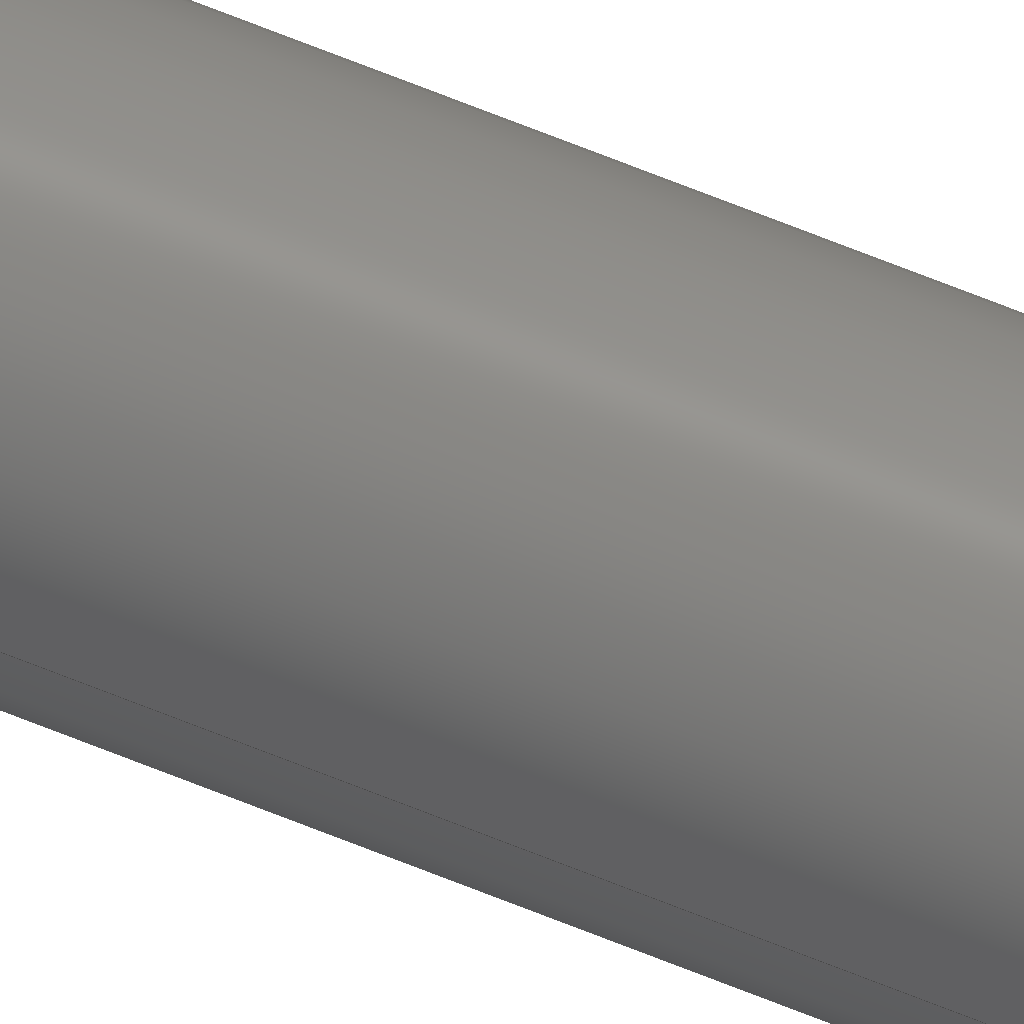
<metadata>
{"format":"step","ext":"step","renderer":"f3d","projection":"perspective","resolution":1024,"background":"white","views":[{"elev":55.3,"azim":114.6,"up":"+Y"}]}
</metadata>
<code>
ISO-10303-21;
DATA;
#1 = APPLICATION_PROTOCOL_DEFINITION('committee draft',
  'automotive_design',1997,#2);
#2 = APPLICATION_CONTEXT(
  'core data for automotive mechanical design processes');
#3 = SHAPE_DEFINITION_REPRESENTATION(#4,#10);
#4 = PRODUCT_DEFINITION_SHAPE('','',#5);
#5 = PRODUCT_DEFINITION('design','',#6,#9);
#6 = PRODUCT_DEFINITION_FORMATION('','',#7);
#7 = PRODUCT('ASSEMBLY','ASSEMBLY','',(#8));
#8 = MECHANICAL_CONTEXT('',#2,'mechanical');
#9 = PRODUCT_DEFINITION_CONTEXT('part definition',#2,'design');
#10 = SHAPE_REPRESENTATION('',(#11,#15,#19),#23);
#11 = AXIS2_PLACEMENT_3D('',#12,#13,#14);
#12 = CARTESIAN_POINT('',(0,0,0));
#13 = DIRECTION('',(0,0,1));
#14 = DIRECTION('',(1,0,-0));
#15 = AXIS2_PLACEMENT_3D('',#16,#17,#18);
#16 = CARTESIAN_POINT('',(0,0,0));
#17 = DIRECTION('',(0,0,1));
#18 = DIRECTION('',(1,0,0));
#19 = AXIS2_PLACEMENT_3D('',#20,#21,#22);
#20 = CARTESIAN_POINT('',(0,0,0));
#21 = DIRECTION('',(0,0,1));
#22 = DIRECTION('',(1,0,0));
#23 = ( GEOMETRIC_REPRESENTATION_CONTEXT(3) 
GLOBAL_UNCERTAINTY_ASSIGNED_CONTEXT((#27)) GLOBAL_UNIT_ASSIGNED_CONTEXT(
(#24,#25,#26)) REPRESENTATION_CONTEXT('Context #1',
  '3D Context with UNIT and UNCERTAINTY') );
#24 = ( LENGTH_UNIT() NAMED_UNIT(*) SI_UNIT(.MILLI.,.METRE.) );
#25 = ( NAMED_UNIT(*) PLANE_ANGLE_UNIT() SI_UNIT($,.RADIAN.) );
#26 = ( NAMED_UNIT(*) SI_UNIT($,.STERADIAN.) SOLID_ANGLE_UNIT() );
#27 = UNCERTAINTY_MEASURE_WITH_UNIT(LENGTH_MEASURE(1e-07),#24,
  'distance_accuracy_value','confusion accuracy');
#28 = PRODUCT_TYPE('part',$,(#7));
#29 = SHAPE_REPRESENTATION('',(#11,#30,#39),#48);
#30 = GEOMETRIC_CURVE_SET('',(#31));
#31 = TRIMMED_CURVE('',#32,(#37,PARAMETER_VALUE(0)),(#38,
    PARAMETER_VALUE(6.283)),.T.,.PARAMETER.);
#32 = CIRCLE('',#33,1.5);
#33 = AXIS2_PLACEMENT_3D('',#34,#35,#36);
#34 = CARTESIAN_POINT('',(0,0,0));
#35 = DIRECTION('',(0,0,1));
#36 = DIRECTION('',(1,0,-0));
#37 = CARTESIAN_POINT('',(1.5,0,0));
#38 = CARTESIAN_POINT('',(1.5,0,0));
#39 = GEOMETRIC_CURVE_SET('',(#40));
#40 = TRIMMED_CURVE('',#41,(#46,PARAMETER_VALUE(0)),(#47,
    PARAMETER_VALUE(6.283)),.T.,.PARAMETER.);
#41 = CIRCLE('',#42,1);
#42 = AXIS2_PLACEMENT_3D('',#43,#44,#45);
#43 = CARTESIAN_POINT('',(0,0,0));
#44 = DIRECTION('',(0,0,1));
#45 = DIRECTION('',(1,0,-0));
#46 = CARTESIAN_POINT('',(1,0,0));
#47 = CARTESIAN_POINT('',(1,0,0));
#48 = ( GEOMETRIC_REPRESENTATION_CONTEXT(3) 
GLOBAL_UNCERTAINTY_ASSIGNED_CONTEXT((#52)) GLOBAL_UNIT_ASSIGNED_CONTEXT(
(#49,#50,#51)) REPRESENTATION_CONTEXT('Context #1',
  '3D Context with UNIT and UNCERTAINTY') );
#49 = ( LENGTH_UNIT() NAMED_UNIT(*) SI_UNIT(.MILLI.,.METRE.) );
#50 = ( NAMED_UNIT(*) PLANE_ANGLE_UNIT() SI_UNIT($,.RADIAN.) );
#51 = ( NAMED_UNIT(*) SI_UNIT($,.STERADIAN.) SOLID_ANGLE_UNIT() );
#52 = UNCERTAINTY_MEASURE_WITH_UNIT(LENGTH_MEASURE(1e-07),#49,
  'distance_accuracy_value','confusion accuracy');
#53 = SHAPE_DEFINITION_REPRESENTATION(#54,#29);
#54 = PRODUCT_DEFINITION_SHAPE('','',#55);
#55 = PRODUCT_DEFINITION('design','',#56,#59);
#56 = PRODUCT_DEFINITION_FORMATION('','',#57);
#57 = PRODUCT('Sketch','Sketch','',(#58));
#58 = MECHANICAL_CONTEXT('',#2,'mechanical');
#59 = PRODUCT_DEFINITION_CONTEXT('part definition',#2,'design');
#60 = CONTEXT_DEPENDENT_SHAPE_REPRESENTATION(#61,#63);
#61 = ( REPRESENTATION_RELATIONSHIP('','',#29,#10) 
REPRESENTATION_RELATIONSHIP_WITH_TRANSFORMATION(#62) 
SHAPE_REPRESENTATION_RELATIONSHIP() );
#62 = ITEM_DEFINED_TRANSFORMATION('','',#11,#15);
#63 = PRODUCT_DEFINITION_SHAPE('Placement','Placement of an item',#64);
#64 = NEXT_ASSEMBLY_USAGE_OCCURRENCE('1','=>[0:1:1:2]','',#5,#55,$);
#65 = PRODUCT_TYPE('part',$,(#57));
#66 = ADVANCED_BREP_SHAPE_REPRESENTATION('',(#11,#67),#265);
#67 = MANIFOLD_SOLID_BREP('',#68);
#68 = CLOSED_SHELL('',(#69,#165,#251,#258));
#69 = ADVANCED_FACE('',(#70),#84,.T.);
#70 = FACE_BOUND('',#71,.F.);
#71 = EDGE_LOOP('',(#72,#102,#133,#134));
#72 = ORIENTED_EDGE('',*,*,#73,.T.);
#73 = EDGE_CURVE('',#74,#76,#78,.T.);
#74 = VERTEX_POINT('',#75);
#75 = CARTESIAN_POINT('',(1.5,0,0));
#76 = VERTEX_POINT('',#77);
#77 = CARTESIAN_POINT('',(1.5,0,293));
#78 = SEAM_CURVE('',#79,(#83,#95),.PCURVE_S1);
#79 = LINE('',#80,#81);
#80 = CARTESIAN_POINT('',(1.5,0,0));
#81 = VECTOR('',#82,1);
#82 = DIRECTION('',(0,0,1));
#83 = PCURVE('',#84,#89);
#84 = CYLINDRICAL_SURFACE('',#85,1.5);
#85 = AXIS2_PLACEMENT_3D('',#86,#87,#88);
#86 = CARTESIAN_POINT('',(0,0,0));
#87 = DIRECTION('',(-0,-0,-1));
#88 = DIRECTION('',(1,0,0));
#89 = DEFINITIONAL_REPRESENTATION('',(#90),#94);
#90 = LINE('',#91,#92);
#91 = CARTESIAN_POINT('',(-0,0));
#92 = VECTOR('',#93,1);
#93 = DIRECTION('',(-0,-1));
#94 = ( GEOMETRIC_REPRESENTATION_CONTEXT(2) 
PARAMETRIC_REPRESENTATION_CONTEXT() REPRESENTATION_CONTEXT('2D SPACE',''
  ) );
#95 = PCURVE('',#84,#96);
#96 = DEFINITIONAL_REPRESENTATION('',(#97),#101);
#97 = LINE('',#98,#99);
#98 = CARTESIAN_POINT('',(-6.283,0));
#99 = VECTOR('',#100,1);
#100 = DIRECTION('',(-0,-1));
#101 = ( GEOMETRIC_REPRESENTATION_CONTEXT(2) 
PARAMETRIC_REPRESENTATION_CONTEXT() REPRESENTATION_CONTEXT('2D SPACE',''
  ) );
#102 = ORIENTED_EDGE('',*,*,#103,.T.);
#103 = EDGE_CURVE('',#76,#76,#104,.T.);
#104 = SURFACE_CURVE('',#105,(#110,#117),.PCURVE_S1);
#105 = CIRCLE('',#106,1.5);
#106 = AXIS2_PLACEMENT_3D('',#107,#108,#109);
#107 = CARTESIAN_POINT('',(0,0,293));
#108 = DIRECTION('',(0,0,1));
#109 = DIRECTION('',(1,0,0));
#110 = PCURVE('',#84,#111);
#111 = DEFINITIONAL_REPRESENTATION('',(#112),#116);
#112 = LINE('',#113,#114);
#113 = CARTESIAN_POINT('',(-0,-293));
#114 = VECTOR('',#115,1);
#115 = DIRECTION('',(-1,0));
#116 = ( GEOMETRIC_REPRESENTATION_CONTEXT(2) 
PARAMETRIC_REPRESENTATION_CONTEXT() REPRESENTATION_CONTEXT('2D SPACE',''
  ) );
#117 = PCURVE('',#118,#123);
#118 = PLANE('',#119);
#119 = AXIS2_PLACEMENT_3D('',#120,#121,#122);
#120 = CARTESIAN_POINT('',(1.5,0,293));
#121 = DIRECTION('',(0,0,-1));
#122 = DIRECTION('',(-1,0,0));
#123 = DEFINITIONAL_REPRESENTATION('',(#124),#132);
#124 = ( BOUNDED_CURVE() B_SPLINE_CURVE(2,(#125,#126,#127,#128,#129,#130
,#131),.UNSPECIFIED.,.F.,.F.) B_SPLINE_CURVE_WITH_KNOTS((1,2,2,2,2,1),(
    -2.094,0,2.094,4.189,6.283,
8.378),.UNSPECIFIED.) CURVE() GEOMETRIC_REPRESENTATION_ITEM() 
RATIONAL_B_SPLINE_CURVE((1,0.5,1,0.5,1,0.5,1)) REPRESENTATION_ITEM(
  '') );
#125 = CARTESIAN_POINT('',(0,0));
#126 = CARTESIAN_POINT('',(0,2.598));
#127 = CARTESIAN_POINT('',(2.25,1.299));
#128 = CARTESIAN_POINT('',(4.5,3.674e-16));
#129 = CARTESIAN_POINT('',(2.25,-1.299));
#130 = CARTESIAN_POINT('',(2.22e-15,-2.598));
#131 = CARTESIAN_POINT('',(0,0));
#132 = ( GEOMETRIC_REPRESENTATION_CONTEXT(2) 
PARAMETRIC_REPRESENTATION_CONTEXT() REPRESENTATION_CONTEXT('2D SPACE',''
  ) );
#133 = ORIENTED_EDGE('',*,*,#73,.F.);
#134 = ORIENTED_EDGE('',*,*,#135,.F.);
#135 = EDGE_CURVE('',#74,#74,#136,.T.);
#136 = SURFACE_CURVE('',#137,(#142,#149),.PCURVE_S1);
#137 = CIRCLE('',#138,1.5);
#138 = AXIS2_PLACEMENT_3D('',#139,#140,#141);
#139 = CARTESIAN_POINT('',(0,0,0));
#140 = DIRECTION('',(0,0,1));
#141 = DIRECTION('',(1,0,0));
#142 = PCURVE('',#84,#143);
#143 = DEFINITIONAL_REPRESENTATION('',(#144),#148);
#144 = LINE('',#145,#146);
#145 = CARTESIAN_POINT('',(-0,0));
#146 = VECTOR('',#147,1);
#147 = DIRECTION('',(-1,0));
#148 = ( GEOMETRIC_REPRESENTATION_CONTEXT(2) 
PARAMETRIC_REPRESENTATION_CONTEXT() REPRESENTATION_CONTEXT('2D SPACE',''
  ) );
#149 = PCURVE('',#150,#155);
#150 = PLANE('',#151);
#151 = AXIS2_PLACEMENT_3D('',#152,#153,#154);
#152 = CARTESIAN_POINT('',(1.5,0,0));
#153 = DIRECTION('',(0,0,-1));
#154 = DIRECTION('',(-1,0,0));
#155 = DEFINITIONAL_REPRESENTATION('',(#156),#164);
#156 = ( BOUNDED_CURVE() B_SPLINE_CURVE(2,(#157,#158,#159,#160,#161,#162
,#163),.UNSPECIFIED.,.F.,.F.) B_SPLINE_CURVE_WITH_KNOTS((1,2,2,2,2,1),(
    -2.094,0,2.094,4.189,6.283,
8.378),.UNSPECIFIED.) CURVE() GEOMETRIC_REPRESENTATION_ITEM() 
RATIONAL_B_SPLINE_CURVE((1,0.5,1,0.5,1,0.5,1)) REPRESENTATION_ITEM(
  '') );
#157 = CARTESIAN_POINT('',(0,0));
#158 = CARTESIAN_POINT('',(0,2.598));
#159 = CARTESIAN_POINT('',(2.25,1.299));
#160 = CARTESIAN_POINT('',(4.5,3.674e-16));
#161 = CARTESIAN_POINT('',(2.25,-1.299));
#162 = CARTESIAN_POINT('',(2.22e-15,-2.598));
#163 = CARTESIAN_POINT('',(0,0));
#164 = ( GEOMETRIC_REPRESENTATION_CONTEXT(2) 
PARAMETRIC_REPRESENTATION_CONTEXT() REPRESENTATION_CONTEXT('2D SPACE',''
  ) );
#165 = ADVANCED_FACE('',(#166),#180,.F.);
#166 = FACE_BOUND('',#167,.T.);
#167 = EDGE_LOOP('',(#168,#198,#224,#225));
#168 = ORIENTED_EDGE('',*,*,#169,.T.);
#169 = EDGE_CURVE('',#170,#172,#174,.T.);
#170 = VERTEX_POINT('',#171);
#171 = CARTESIAN_POINT('',(1,0,0));
#172 = VERTEX_POINT('',#173);
#173 = CARTESIAN_POINT('',(1,0,293));
#174 = SEAM_CURVE('',#175,(#179,#191),.PCURVE_S1);
#175 = LINE('',#176,#177);
#176 = CARTESIAN_POINT('',(1,0,0));
#177 = VECTOR('',#178,1);
#178 = DIRECTION('',(0,0,1));
#179 = PCURVE('',#180,#185);
#180 = CYLINDRICAL_SURFACE('',#181,1);
#181 = AXIS2_PLACEMENT_3D('',#182,#183,#184);
#182 = CARTESIAN_POINT('',(0,0,0));
#183 = DIRECTION('',(-0,-0,-1));
#184 = DIRECTION('',(1,0,0));
#185 = DEFINITIONAL_REPRESENTATION('',(#186),#190);
#186 = LINE('',#187,#188);
#187 = CARTESIAN_POINT('',(-0,0));
#188 = VECTOR('',#189,1);
#189 = DIRECTION('',(-0,-1));
#190 = ( GEOMETRIC_REPRESENTATION_CONTEXT(2) 
PARAMETRIC_REPRESENTATION_CONTEXT() REPRESENTATION_CONTEXT('2D SPACE',''
  ) );
#191 = PCURVE('',#180,#192);
#192 = DEFINITIONAL_REPRESENTATION('',(#193),#197);
#193 = LINE('',#194,#195);
#194 = CARTESIAN_POINT('',(-6.283,0));
#195 = VECTOR('',#196,1);
#196 = DIRECTION('',(-0,-1));
#197 = ( GEOMETRIC_REPRESENTATION_CONTEXT(2) 
PARAMETRIC_REPRESENTATION_CONTEXT() REPRESENTATION_CONTEXT('2D SPACE',''
  ) );
#198 = ORIENTED_EDGE('',*,*,#199,.T.);
#199 = EDGE_CURVE('',#172,#172,#200,.T.);
#200 = SURFACE_CURVE('',#201,(#206,#213),.PCURVE_S1);
#201 = CIRCLE('',#202,1);
#202 = AXIS2_PLACEMENT_3D('',#203,#204,#205);
#203 = CARTESIAN_POINT('',(0,0,293));
#204 = DIRECTION('',(0,0,1));
#205 = DIRECTION('',(1,0,0));
#206 = PCURVE('',#180,#207);
#207 = DEFINITIONAL_REPRESENTATION('',(#208),#212);
#208 = LINE('',#209,#210);
#209 = CARTESIAN_POINT('',(-0,-293));
#210 = VECTOR('',#211,1);
#211 = DIRECTION('',(-1,0));
#212 = ( GEOMETRIC_REPRESENTATION_CONTEXT(2) 
PARAMETRIC_REPRESENTATION_CONTEXT() REPRESENTATION_CONTEXT('2D SPACE',''
  ) );
#213 = PCURVE('',#118,#214);
#214 = DEFINITIONAL_REPRESENTATION('',(#215),#223);
#215 = ( BOUNDED_CURVE() B_SPLINE_CURVE(2,(#216,#217,#218,#219,#220,#221
,#222),.UNSPECIFIED.,.F.,.F.) B_SPLINE_CURVE_WITH_KNOTS((1,2,2,2,2,1),(
    -2.094,0,2.094,4.189,6.283,
8.378),.UNSPECIFIED.) CURVE() GEOMETRIC_REPRESENTATION_ITEM() 
RATIONAL_B_SPLINE_CURVE((1,0.5,1,0.5,1,0.5,1)) REPRESENTATION_ITEM(
  '') );
#216 = CARTESIAN_POINT('',(0.5,0));
#217 = CARTESIAN_POINT('',(0.5,1.732));
#218 = CARTESIAN_POINT('',(2,0.866));
#219 = CARTESIAN_POINT('',(3.5,2.449e-16));
#220 = CARTESIAN_POINT('',(2,-0.866));
#221 = CARTESIAN_POINT('',(0.5,-1.732));
#222 = CARTESIAN_POINT('',(0.5,0));
#223 = ( GEOMETRIC_REPRESENTATION_CONTEXT(2) 
PARAMETRIC_REPRESENTATION_CONTEXT() REPRESENTATION_CONTEXT('2D SPACE',''
  ) );
#224 = ORIENTED_EDGE('',*,*,#169,.F.);
#225 = ORIENTED_EDGE('',*,*,#226,.F.);
#226 = EDGE_CURVE('',#170,#170,#227,.T.);
#227 = SURFACE_CURVE('',#228,(#233,#240),.PCURVE_S1);
#228 = CIRCLE('',#229,1);
#229 = AXIS2_PLACEMENT_3D('',#230,#231,#232);
#230 = CARTESIAN_POINT('',(0,0,0));
#231 = DIRECTION('',(0,0,1));
#232 = DIRECTION('',(1,0,0));
#233 = PCURVE('',#180,#234);
#234 = DEFINITIONAL_REPRESENTATION('',(#235),#239);
#235 = LINE('',#236,#237);
#236 = CARTESIAN_POINT('',(-0,0));
#237 = VECTOR('',#238,1);
#238 = DIRECTION('',(-1,0));
#239 = ( GEOMETRIC_REPRESENTATION_CONTEXT(2) 
PARAMETRIC_REPRESENTATION_CONTEXT() REPRESENTATION_CONTEXT('2D SPACE',''
  ) );
#240 = PCURVE('',#150,#241);
#241 = DEFINITIONAL_REPRESENTATION('',(#242),#250);
#242 = ( BOUNDED_CURVE() B_SPLINE_CURVE(2,(#243,#244,#245,#246,#247,#248
,#249),.UNSPECIFIED.,.F.,.F.) B_SPLINE_CURVE_WITH_KNOTS((1,2,2,2,2,1),(
    -2.094,0,2.094,4.189,6.283,
8.378),.UNSPECIFIED.) CURVE() GEOMETRIC_REPRESENTATION_ITEM() 
RATIONAL_B_SPLINE_CURVE((1,0.5,1,0.5,1,0.5,1)) REPRESENTATION_ITEM(
  '') );
#243 = CARTESIAN_POINT('',(0.5,0));
#244 = CARTESIAN_POINT('',(0.5,1.732));
#245 = CARTESIAN_POINT('',(2,0.866));
#246 = CARTESIAN_POINT('',(3.5,2.449e-16));
#247 = CARTESIAN_POINT('',(2,-0.866));
#248 = CARTESIAN_POINT('',(0.5,-1.732));
#249 = CARTESIAN_POINT('',(0.5,0));
#250 = ( GEOMETRIC_REPRESENTATION_CONTEXT(2) 
PARAMETRIC_REPRESENTATION_CONTEXT() REPRESENTATION_CONTEXT('2D SPACE',''
  ) );
#251 = ADVANCED_FACE('',(#252,#255),#150,.T.);
#252 = FACE_BOUND('',#253,.F.);
#253 = EDGE_LOOP('',(#254));
#254 = ORIENTED_EDGE('',*,*,#135,.T.);
#255 = FACE_BOUND('',#256,.T.);
#256 = EDGE_LOOP('',(#257));
#257 = ORIENTED_EDGE('',*,*,#226,.T.);
#258 = ADVANCED_FACE('',(#259,#262),#118,.F.);
#259 = FACE_BOUND('',#260,.T.);
#260 = EDGE_LOOP('',(#261));
#261 = ORIENTED_EDGE('',*,*,#103,.T.);
#262 = FACE_BOUND('',#263,.F.);
#263 = EDGE_LOOP('',(#264));
#264 = ORIENTED_EDGE('',*,*,#199,.T.);
#265 = ( GEOMETRIC_REPRESENTATION_CONTEXT(3) 
GLOBAL_UNCERTAINTY_ASSIGNED_CONTEXT((#269)) GLOBAL_UNIT_ASSIGNED_CONTEXT
((#266,#267,#268)) REPRESENTATION_CONTEXT('Context #1',
  '3D Context with UNIT and UNCERTAINTY') );
#266 = ( LENGTH_UNIT() NAMED_UNIT(*) SI_UNIT(.MILLI.,.METRE.) );
#267 = ( NAMED_UNIT(*) PLANE_ANGLE_UNIT() SI_UNIT($,.RADIAN.) );
#268 = ( NAMED_UNIT(*) SI_UNIT($,.STERADIAN.) SOLID_ANGLE_UNIT() );
#269 = UNCERTAINTY_MEASURE_WITH_UNIT(LENGTH_MEASURE(1e-07),#266,
  'distance_accuracy_value','confusion accuracy');
#270 = SHAPE_DEFINITION_REPRESENTATION(#271,#66);
#271 = PRODUCT_DEFINITION_SHAPE('','',#272);
#272 = PRODUCT_DEFINITION('design','',#273,#276);
#273 = PRODUCT_DEFINITION_FORMATION('','',#274);
#274 = PRODUCT('Pad','Pad','',(#275));
#275 = MECHANICAL_CONTEXT('',#2,'mechanical');
#276 = PRODUCT_DEFINITION_CONTEXT('part definition',#2,'design');
#277 = CONTEXT_DEPENDENT_SHAPE_REPRESENTATION(#278,#280);
#278 = ( REPRESENTATION_RELATIONSHIP('','',#66,#10) 
REPRESENTATION_RELATIONSHIP_WITH_TRANSFORMATION(#279) 
SHAPE_REPRESENTATION_RELATIONSHIP() );
#279 = ITEM_DEFINED_TRANSFORMATION('','',#11,#19);
#280 = PRODUCT_DEFINITION_SHAPE('Placement','Placement of an item',#281
  );
#281 = NEXT_ASSEMBLY_USAGE_OCCURRENCE('2','=>[0:1:1:3]','',#5,#272,$);
#282 = PRODUCT_TYPE('part',$,(#274));
#283 = MECHANICAL_DESIGN_GEOMETRIC_PRESENTATION_REPRESENTATION('',(#284,
    #294),#48);
#284 = STYLED_ITEM('color',(#285),#30);
#285 = PRESENTATION_STYLE_ASSIGNMENT((#286,#292));
#286 = SURFACE_STYLE_USAGE(.BOTH.,#287);
#287 = SURFACE_SIDE_STYLE('',(#288));
#288 = SURFACE_STYLE_FILL_AREA(#289);
#289 = FILL_AREA_STYLE('',(#290));
#290 = FILL_AREA_STYLE_COLOUR('',#291);
#291 = COLOUR_RGB('',0.8,0.8,0.8);
#292 = CURVE_STYLE('',#293,POSITIVE_LENGTH_MEASURE(0.1),#291);
#293 = DRAUGHTING_PRE_DEFINED_CURVE_FONT('continuous');
#294 = STYLED_ITEM('color',(#295),#39);
#295 = PRESENTATION_STYLE_ASSIGNMENT((#296,#301));
#296 = SURFACE_STYLE_USAGE(.BOTH.,#297);
#297 = SURFACE_SIDE_STYLE('',(#298));
#298 = SURFACE_STYLE_FILL_AREA(#299);
#299 = FILL_AREA_STYLE('',(#300));
#300 = FILL_AREA_STYLE_COLOUR('',#291);
#301 = CURVE_STYLE('',#302,POSITIVE_LENGTH_MEASURE(0.1),#291);
#302 = DRAUGHTING_PRE_DEFINED_CURVE_FONT('continuous');
#303 = MECHANICAL_DESIGN_GEOMETRIC_PRESENTATION_REPRESENTATION('',(#304)
  ,#265);
#304 = STYLED_ITEM('color',(#305),#67);
#305 = PRESENTATION_STYLE_ASSIGNMENT((#306,#311));
#306 = SURFACE_STYLE_USAGE(.BOTH.,#307);
#307 = SURFACE_SIDE_STYLE('',(#308));
#308 = SURFACE_STYLE_FILL_AREA(#309);
#309 = FILL_AREA_STYLE('',(#310));
#310 = FILL_AREA_STYLE_COLOUR('',#291);
#311 = CURVE_STYLE('',#312,POSITIVE_LENGTH_MEASURE(0.1),#291);
#312 = DRAUGHTING_PRE_DEFINED_CURVE_FONT('continuous');
ENDSEC;
END-ISO-10303-21;

</code>
